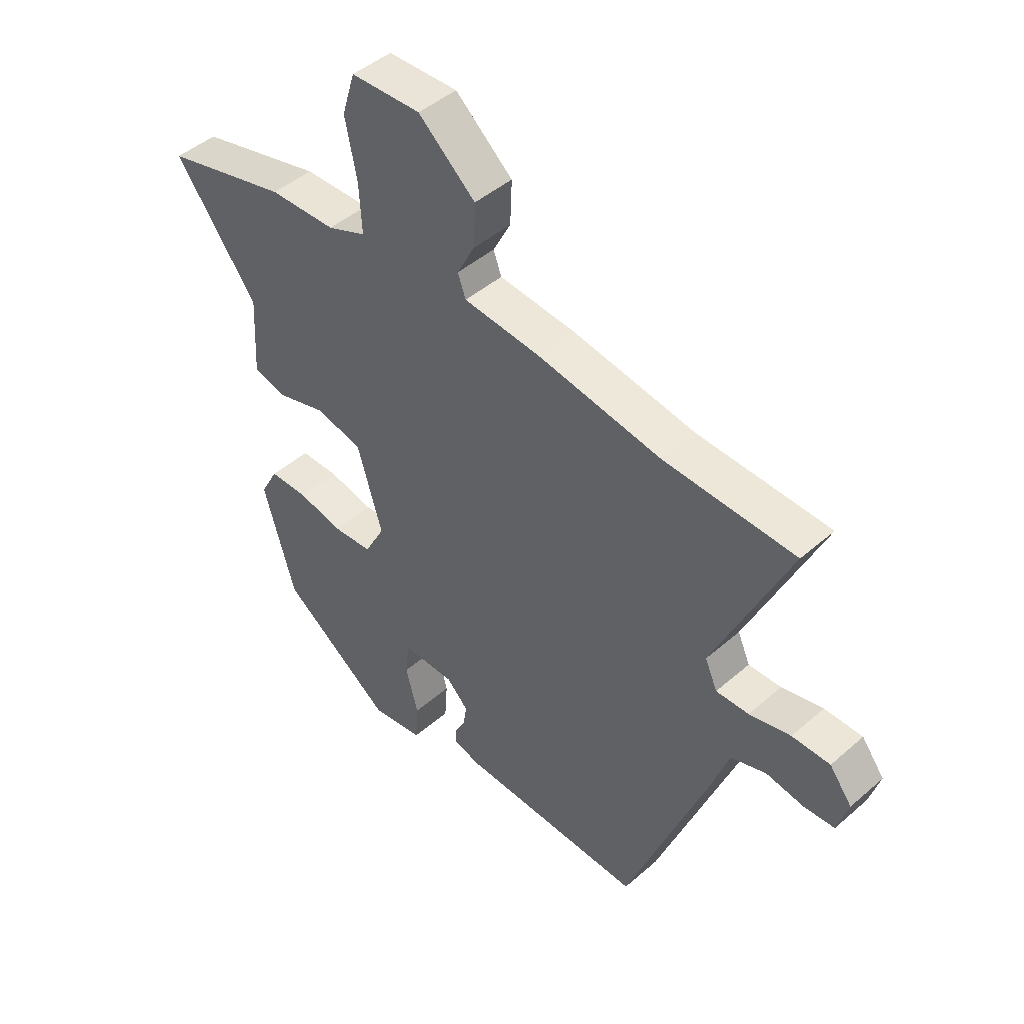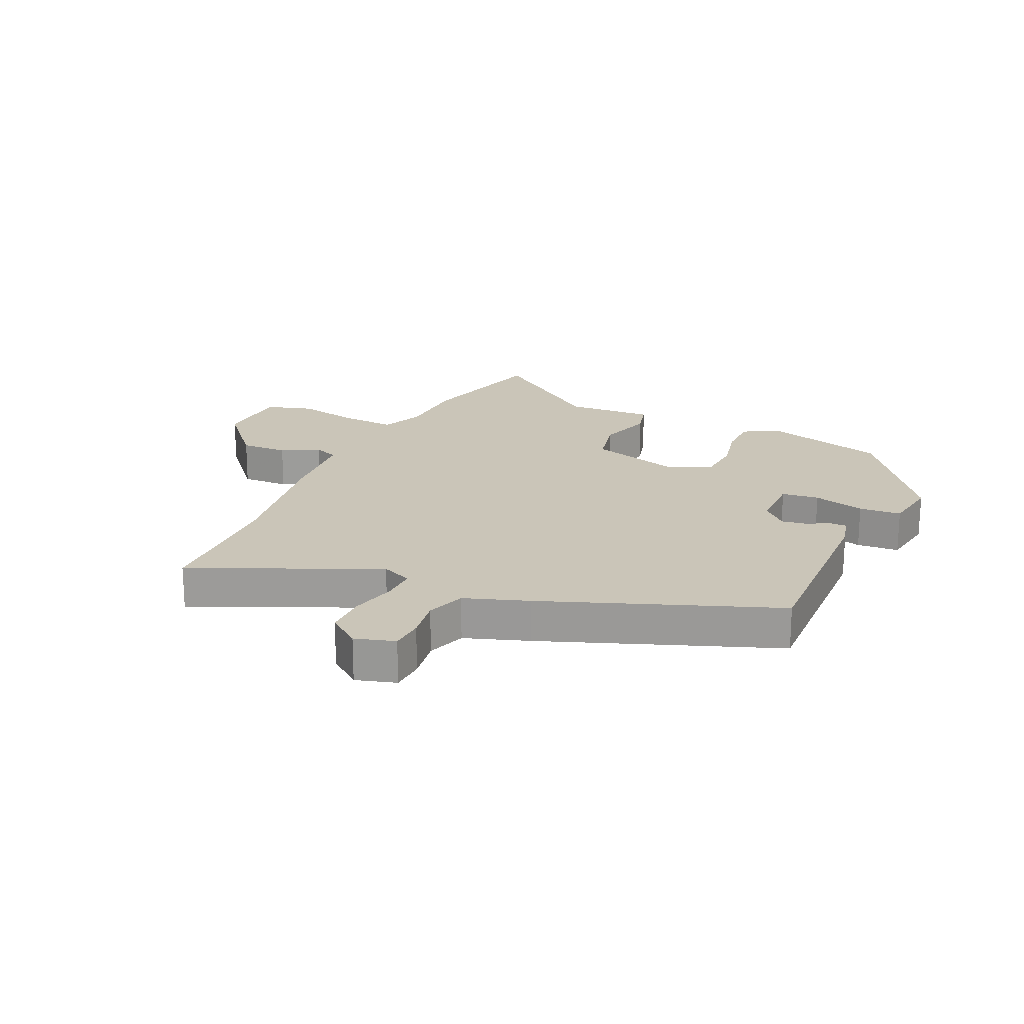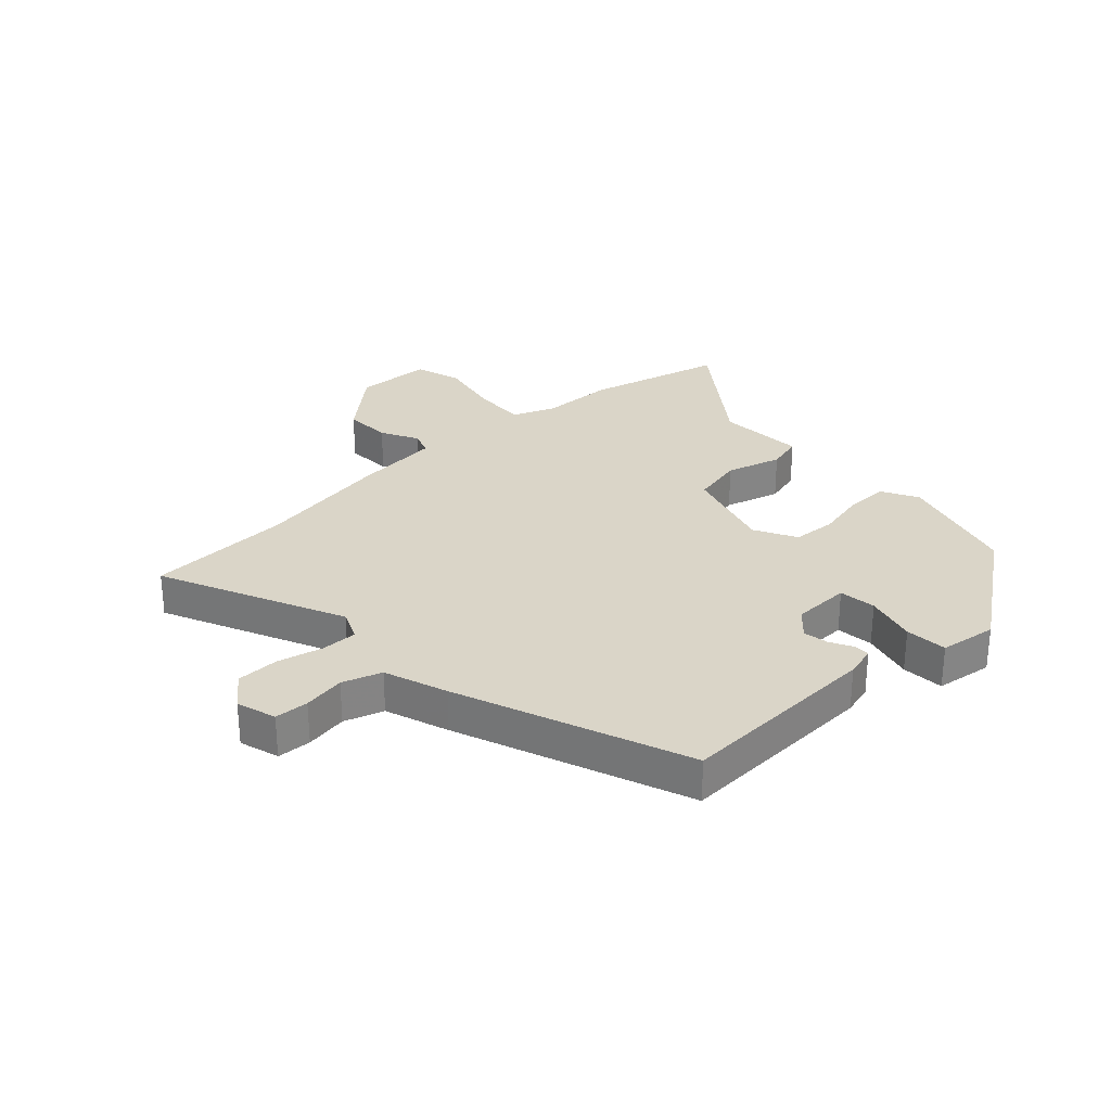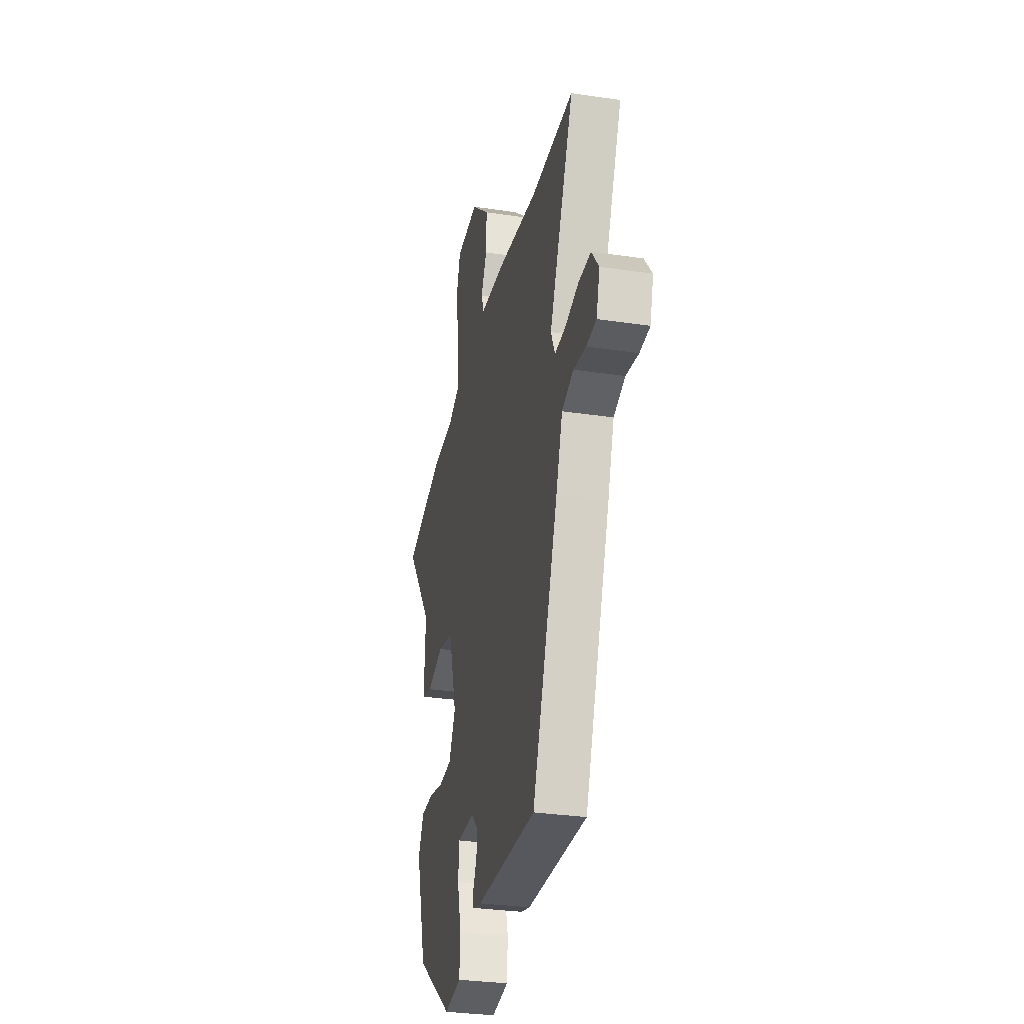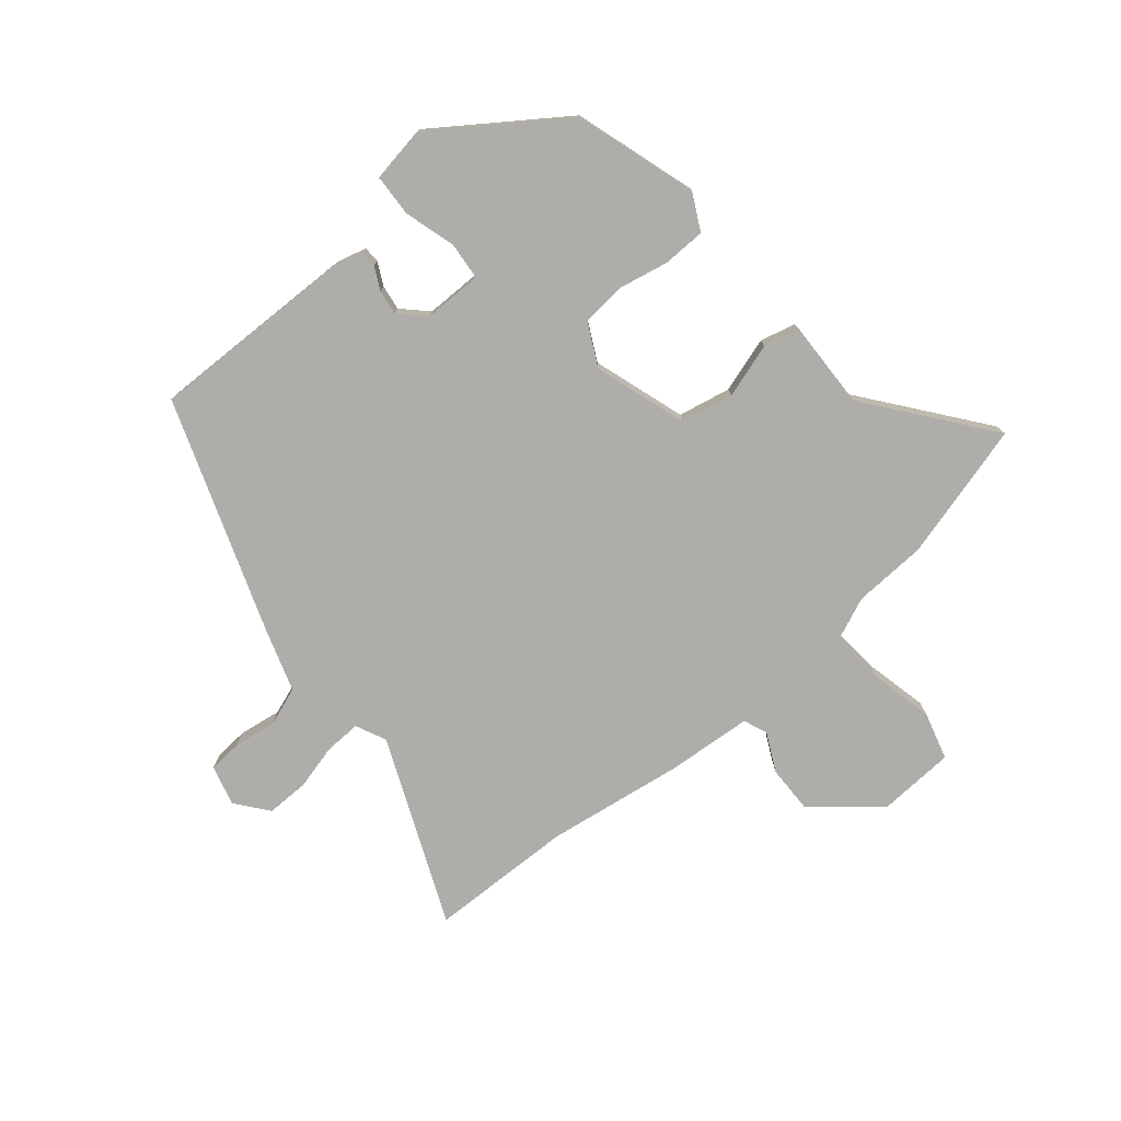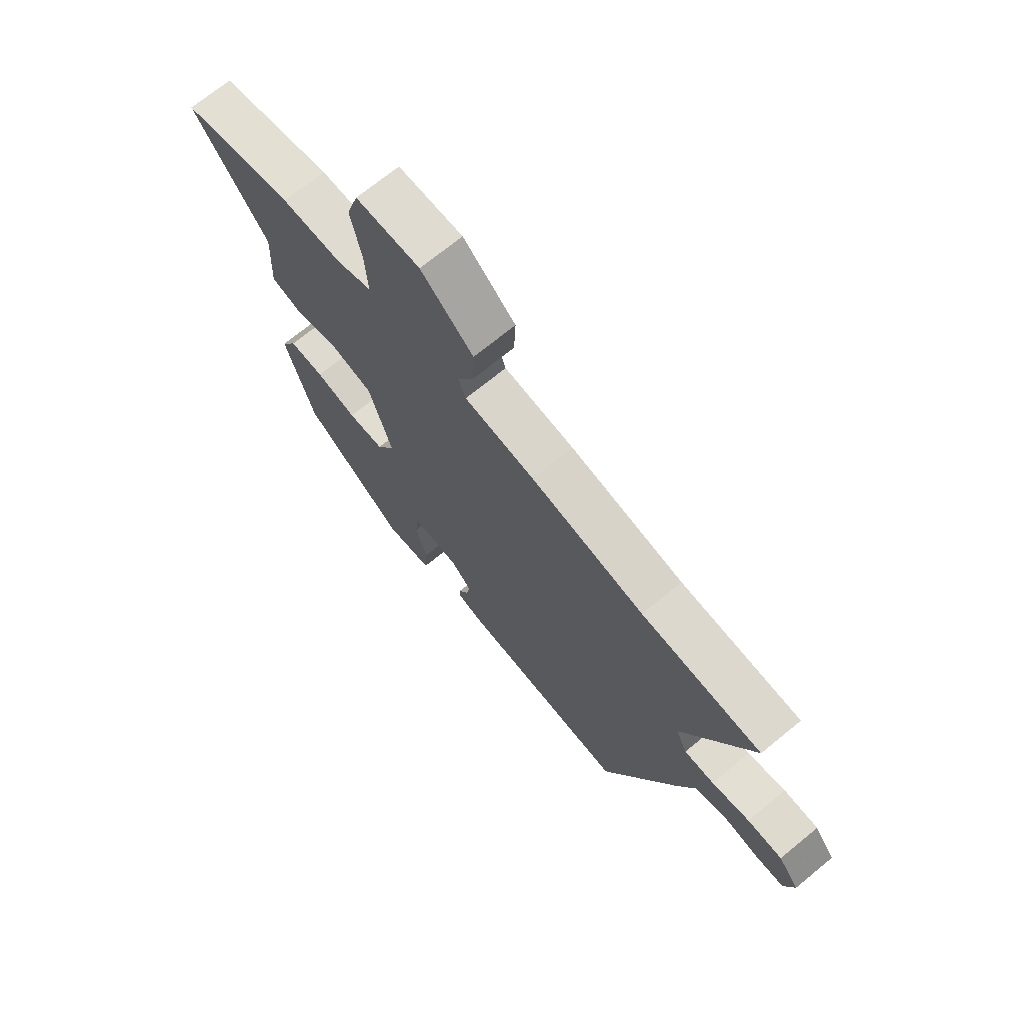
<metadata>
{"format":"obj","ext":"obj","renderer":"f3d","projection":"perspective","resolution":1024,"background":"white","views":[{"elev":45.5,"azim":45.0,"up":"+Z"},{"elev":20.3,"azim":115.0,"up":"+Y"},{"elev":29.2,"azim":137.1,"up":"+Y"},{"elev":-31.2,"azim":78.0,"up":"+Z"},{"elev":-77.2,"azim":-138.9,"up":"+Y"},{"elev":70.8,"azim":50.7,"up":"+Z"}]}
</metadata>
<code>
v 0.371 0.07 0.506
v 0.615 0.07 0.495
v 0.475 0.07 0.186
v 0.498 0.07 0.134
v 0.559 0.07 0.135
v 0.636 0.07 0.153
v 0.707 0.07 0.152
v 0.749 0.07 0.097
v 0.729 0.07 0.03
v 0.672 0.07 0.027
v 0.601 0.07 0.039
v 0.535 0.07 0.017
v 0.498 0.07 -0.089
v 0.35 0.07 -0.477
v 0.006 0.07 -0.463
v -0.046 0.07 -0.449
v -0.046 0.07 -0.421
v -0.026 0.07 -0.383
v -0.019 0.07 -0.341
v -0.059 0.07 -0.3
v -0.157 0.07 -0.298
v -0.164 0.07 -0.361
v -0.141 0.07 -0.448
v -0.146 0.07 -0.519
v -0.242 0.07 -0.533
v -0.451 0.07 -0.38
v -0.51 0.07 -0.174
v -0.477 0.07 -0.113
v -0.405 0.07 -0.113
v -0.321 0.07 -0.132
v -0.247 0.07 -0.127
v -0.209 0.07 -0.056
v -0.256 0.07 0.101
v -0.344 0.07 0.121
v -0.437 0.07 0.094
v -0.497 0.07 0.11
v -0.489 0.07 0.258
v -0.642 0.07 0.464
v -0.411 0.07 0.522
v -0.287 0.07 0.525
v -0.215 0.07 0.554
v -0.22 0.07 0.645
v -0.242 0.07 0.753
v -0.218 0.07 0.832
v -0.088 0.07 0.836
v 0.018 0.07 0.743
v 0.015 0.07 0.663
v -0.018 0.07 0.6
v -0.003 0.07 0.559
v 0.14 0.07 0.545
v 0.371 0 0.506
v 0.615 0 0.495
v 0.475 0 0.186
v 0.498 0 0.134
v 0.559 0 0.135
v 0.636 0 0.153
v 0.707 0 0.152
v 0.749 0 0.097
v 0.729 0 0.03
v 0.672 0 0.027
v 0.601 0 0.039
v 0.535 0 0.017
v 0.498 0 -0.089
v 0.35 0 -0.477
v 0.006 0 -0.463
v -0.046 0 -0.449
v -0.046 0 -0.421
v -0.026 0 -0.383
v -0.019 0 -0.341
v -0.059 0 -0.3
v -0.157 0 -0.298
v -0.164 0 -0.361
v -0.141 0 -0.448
v -0.146 0 -0.519
v -0.242 0 -0.533
v -0.451 0 -0.38
v -0.51 0 -0.174
v -0.477 0 -0.113
v -0.405 0 -0.113
v -0.321 0 -0.132
v -0.247 0 -0.127
v -0.209 0 -0.056
v -0.256 0 0.101
v -0.344 0 0.121
v -0.437 0 0.094
v -0.497 0 0.11
v -0.489 0 0.258
v -0.642 0 0.464
v -0.411 0 0.522
v -0.287 0 0.525
v -0.215 0 0.554
v -0.22 0 0.645
v -0.242 0 0.753
v -0.218 0 0.832
v -0.088 0 0.836
v 0.018 0 0.743
v 0.015 0 0.663
v -0.018 0 0.6
v -0.003 0 0.559
v 0.14 0 0.545
f 49 50 1
f 46 47 48
f 45 46 48
f 44 45 48
f 43 44 48
f 42 43 48
f 41 42 48 49
f 40 41 49 1
f 1 2 3
f 40 1 3
f 39 40 3
f 38 39 3
f 37 38 3
f 34 35 36 37
f 37 3 4
f 34 37 4
f 33 34 4
f 28 29 30
f 27 28 30
f 26 27 30
f 25 26 30
f 24 25 30
f 23 24 30
f 22 23 30
f 21 22 30 31
f 20 21 31 32
f 16 17 18
f 15 16 18
f 14 15 18
f 13 14 18
f 12 13 18
f 12 18 19
f 9 10 11
f 8 9 11
f 7 8 11
f 6 7 11
f 5 6 11
f 5 11 12
f 20 32 33
f 19 20 33
f 12 19 33
f 5 12 33
f 4 5 33
f 51 100 99
f 98 97 96
f 98 96 95
f 98 95 94
f 98 94 93
f 98 93 92
f 99 98 92 91
f 51 99 91 90
f 53 52 51
f 53 51 90
f 53 90 89
f 53 89 88
f 53 88 87
f 87 86 85 84
f 54 53 87
f 54 87 84
f 54 84 83
f 80 79 78
f 80 78 77
f 80 77 76
f 80 76 75
f 80 75 74
f 80 74 73
f 80 73 72
f 81 80 72 71
f 82 81 71 70
f 68 67 66
f 68 66 65
f 68 65 64
f 68 64 63
f 68 63 62
f 69 68 62
f 61 60 59
f 61 59 58
f 61 58 57
f 61 57 56
f 61 56 55
f 62 61 55
f 83 82 70
f 83 70 69
f 83 69 62
f 83 62 55
f 83 55 54
f 1 51 52 2
f 2 52 53 3
f 3 53 54 4
f 4 54 55 5
f 5 55 56 6
f 6 56 57 7
f 7 57 58 8
f 8 58 59 9
f 9 59 60 10
f 10 60 61 11
f 11 61 62 12
f 12 62 63 13
f 13 63 64 14
f 14 64 65 15
f 15 65 66 16
f 16 66 67 17
f 17 67 68 18
f 18 68 69 19
f 19 69 70 20
f 20 70 71 21
f 21 71 72 22
f 22 72 73 23
f 23 73 74 24
f 24 74 75 25
f 25 75 76 26
f 26 76 77 27
f 27 77 78 28
f 28 78 79 29
f 29 79 80 30
f 30 80 81 31
f 31 81 82 32
f 32 82 83 33
f 33 83 84 34
f 34 84 85 35
f 35 85 86 36
f 36 86 87 37
f 37 87 88 38
f 38 88 89 39
f 39 89 90 40
f 40 90 91 41
f 41 91 92 42
f 42 92 93 43
f 43 93 94 44
f 44 94 95 45
f 45 95 96 46
f 46 96 97 47
f 47 97 98 48
f 48 98 99 49
f 49 99 100 50
f 50 100 51 1

</code>
